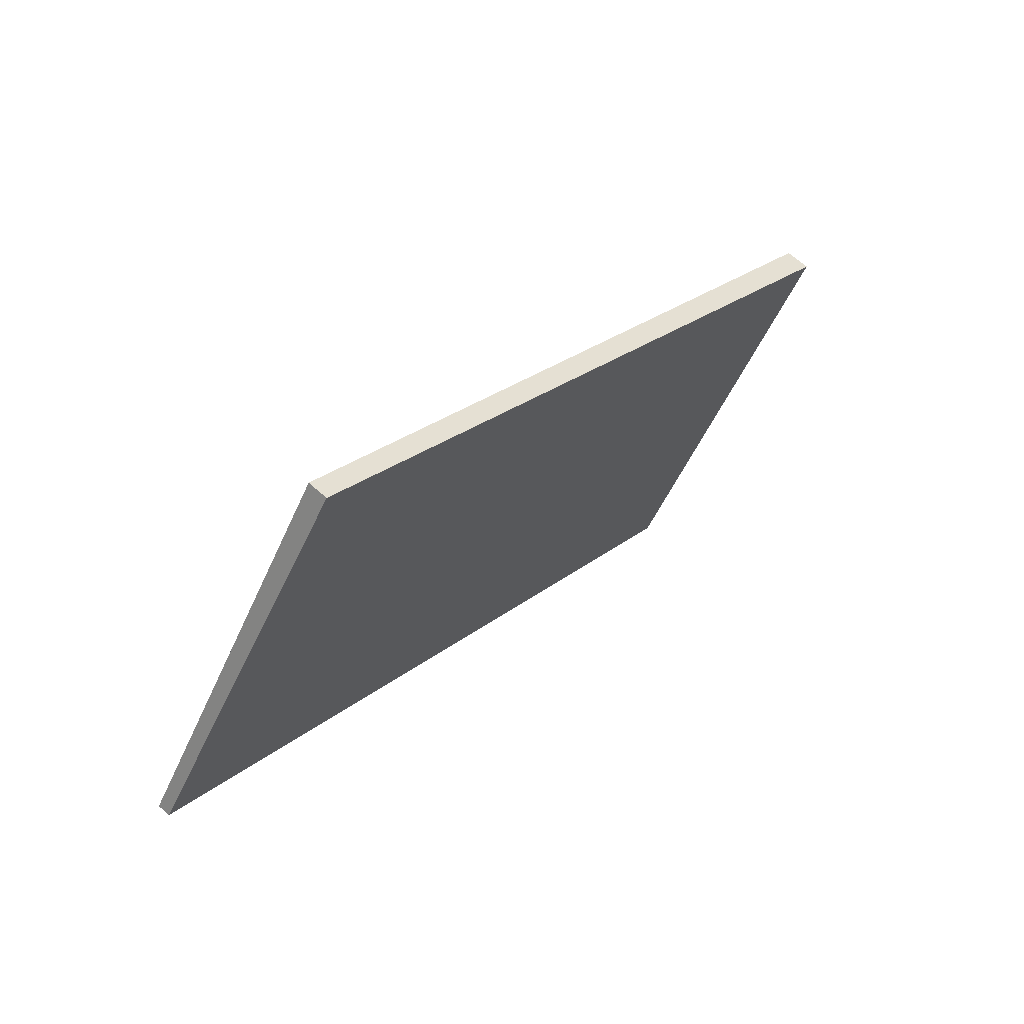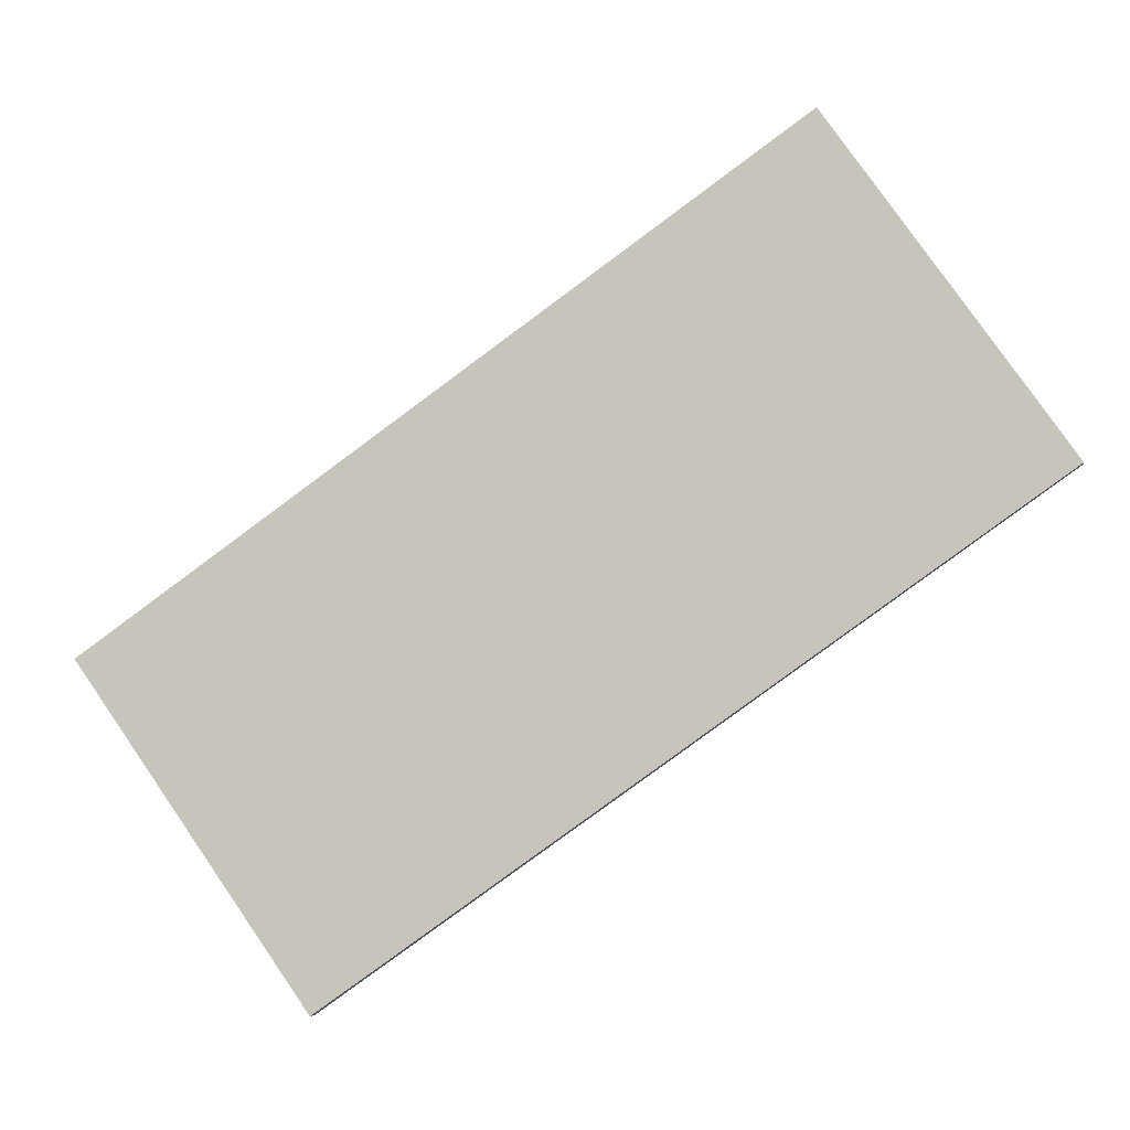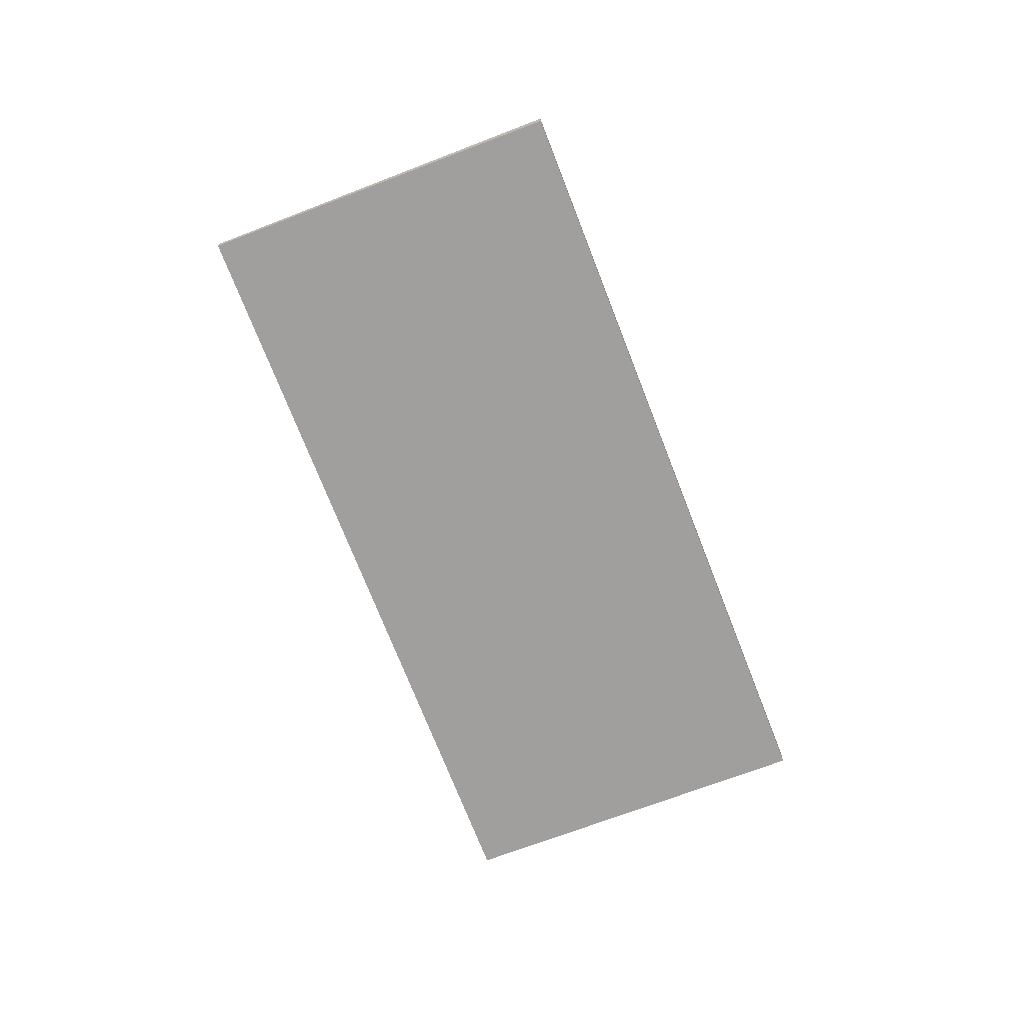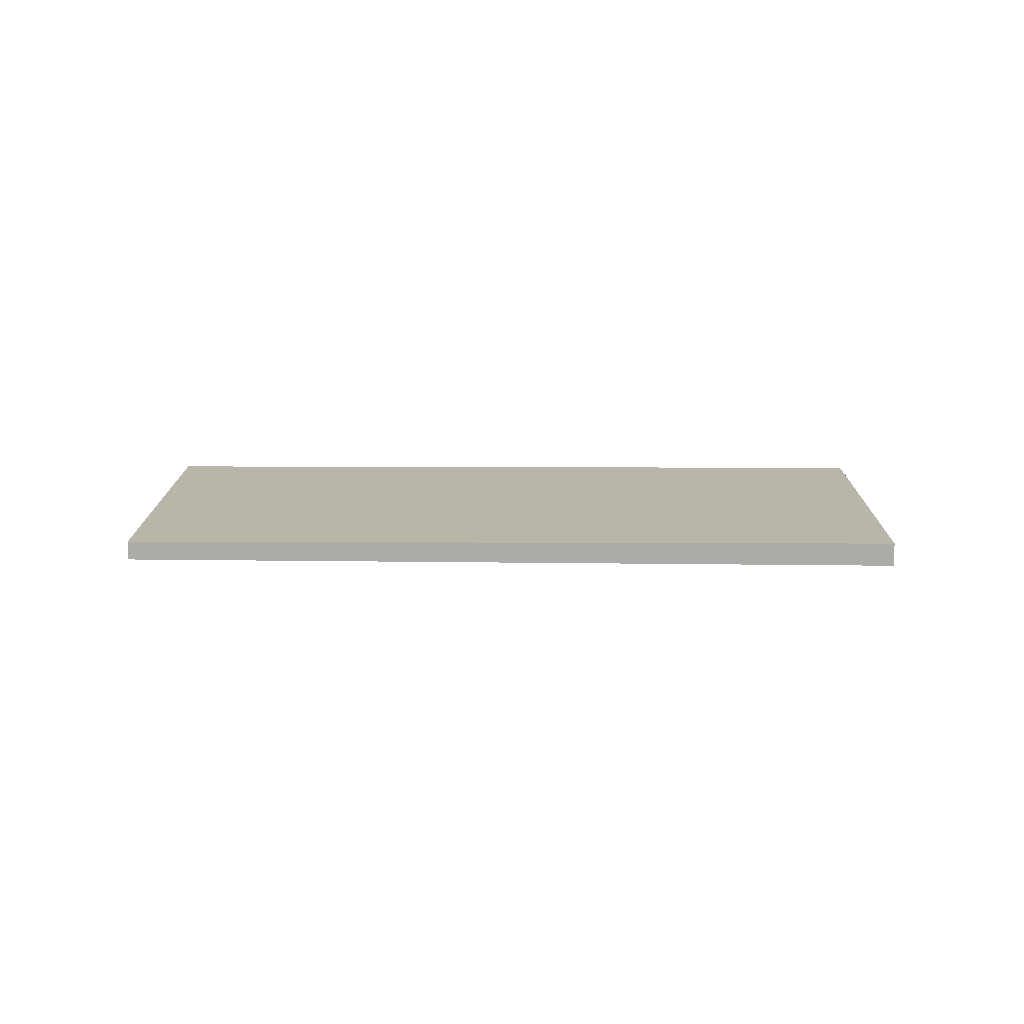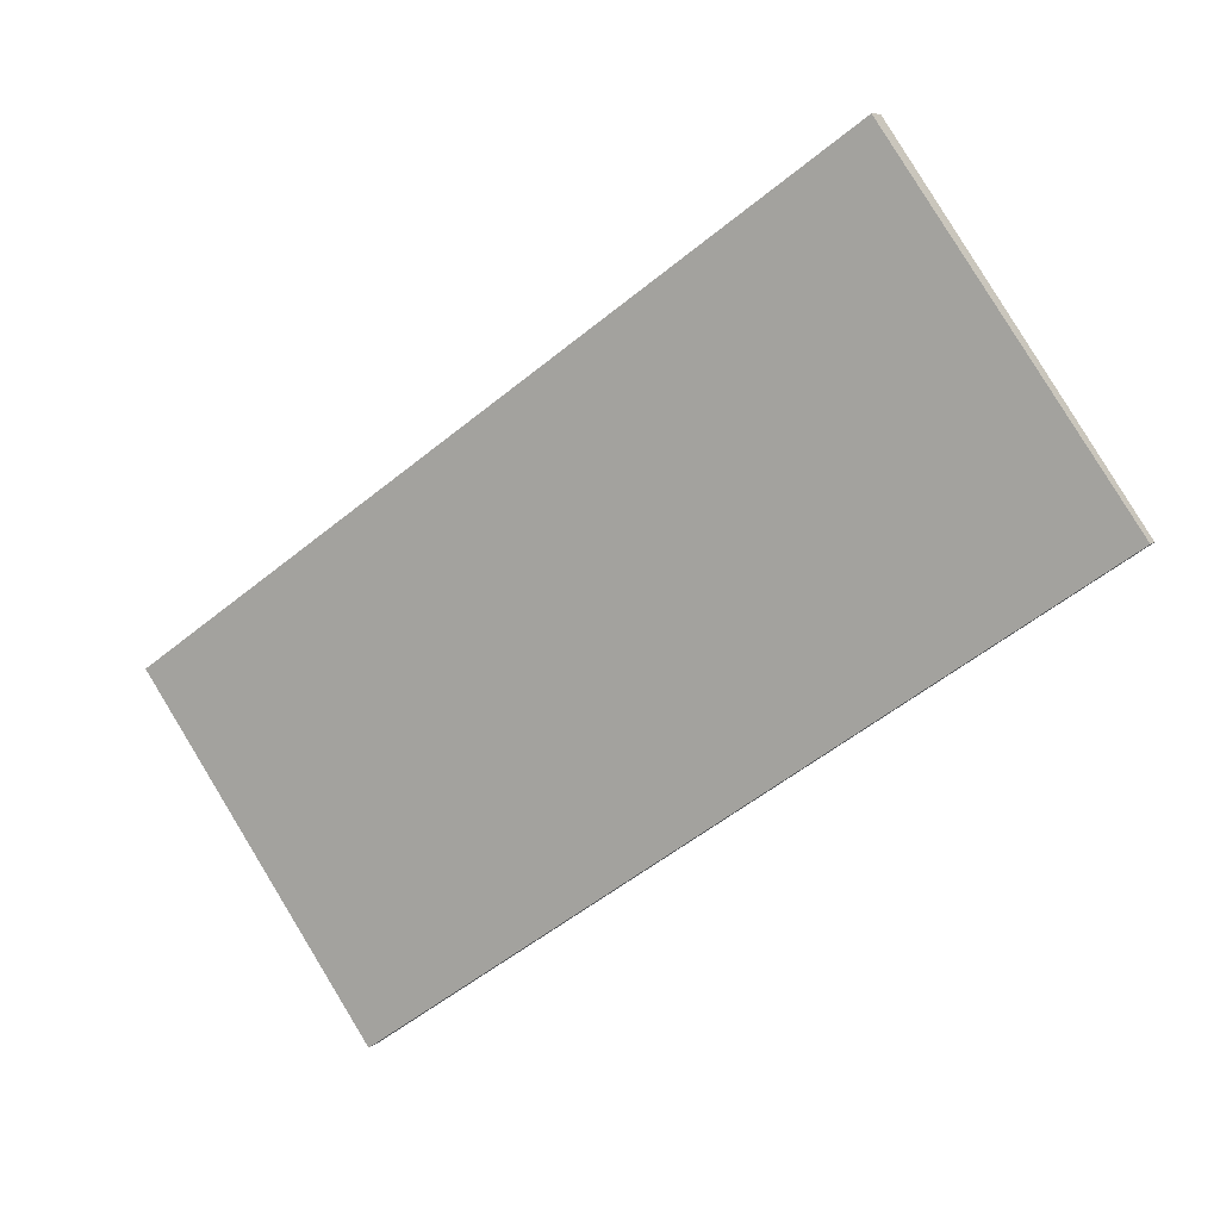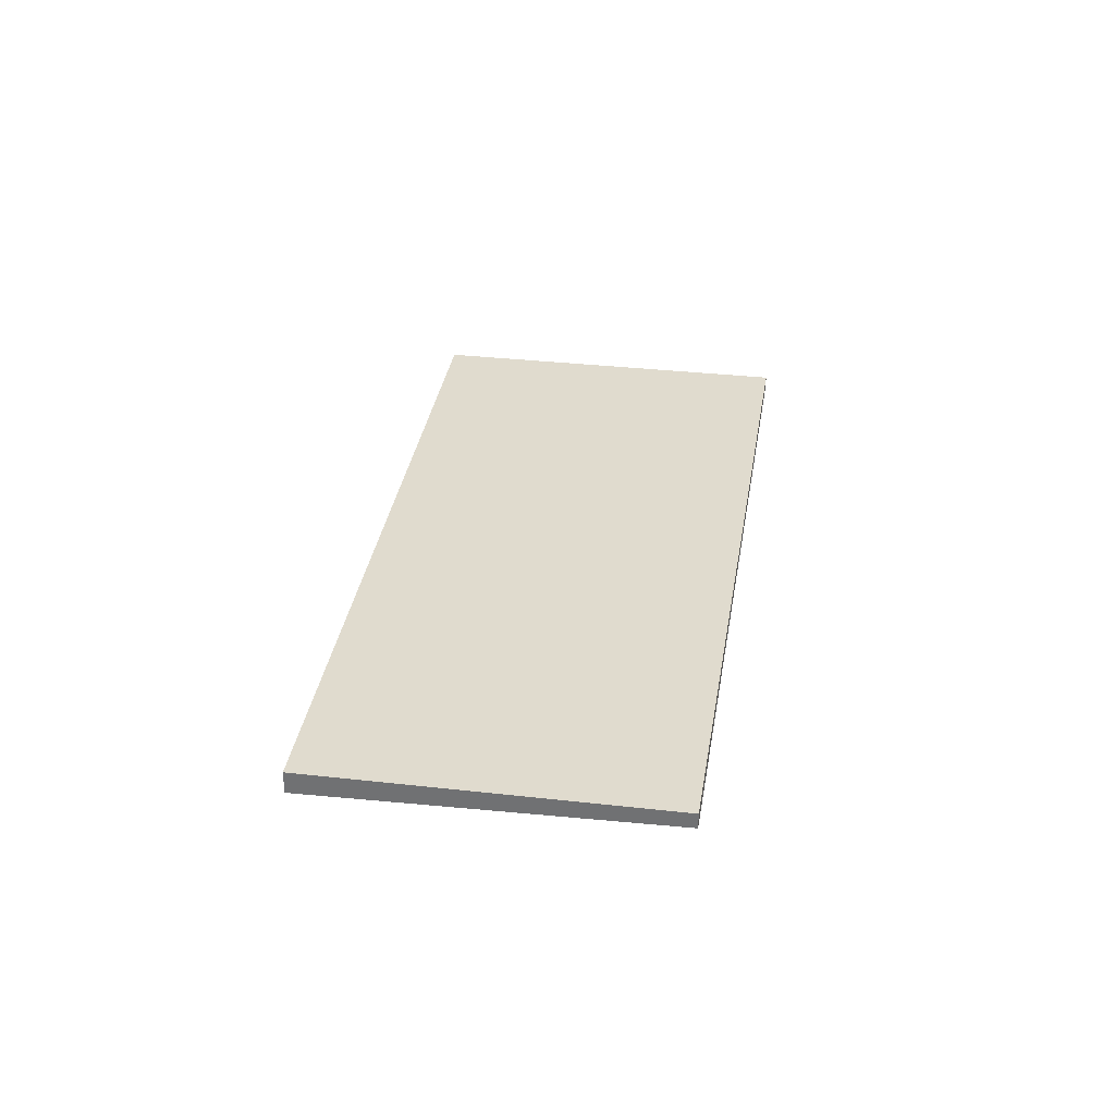
<metadata>
{"format":"obj","ext":"obj","renderer":"f3d","projection":"perspective","resolution":1024,"background":"white","views":[{"elev":65.1,"azim":132.4,"up":"+Y"},{"elev":-4.5,"azim":10.7,"up":"+Y"},{"elev":-71.6,"azim":146.4,"up":"+Z"},{"elev":13.4,"azim":-144.2,"up":"+Z"},{"elev":8.4,"azim":25.7,"up":"+Y"},{"elev":33.6,"azim":-46.0,"up":"+Z"}]}
</metadata>
<code>
v -2137 -1555 -0.1739
v -2147 -1562 -0.2391
v -2150 -1558 -0.3427
v -2140 -1551 -0.2775
v -2147 -1562 -0.2391
v -2137 -1555 -0.1739
v -2137 -1555 0
v -2147 -1562 0
v -2150 -1558 -0.3427
v -2147 -1562 -0.2391
v -2147 -1562 0
v -2150 -1558 5.551e-17
v -2140 -1551 -0.2775
v -2150 -1558 -0.3427
v -2150 -1558 5.551e-17
v -2140 -1551 0
v -2137 -1555 -0.1739
v -2140 -1551 -0.2775
v -2140 -1551 0
v -2137 -1555 0
v -2137 -1555 0
v -2147 -1562 0
v -2150 -1558 0
v -2140 -1551 0
f 2 3 4 1
f 6 7 8 5
f 10 11 12 9
f 14 15 16 13
f 18 19 20 17
f 22 23 24 21

</code>
